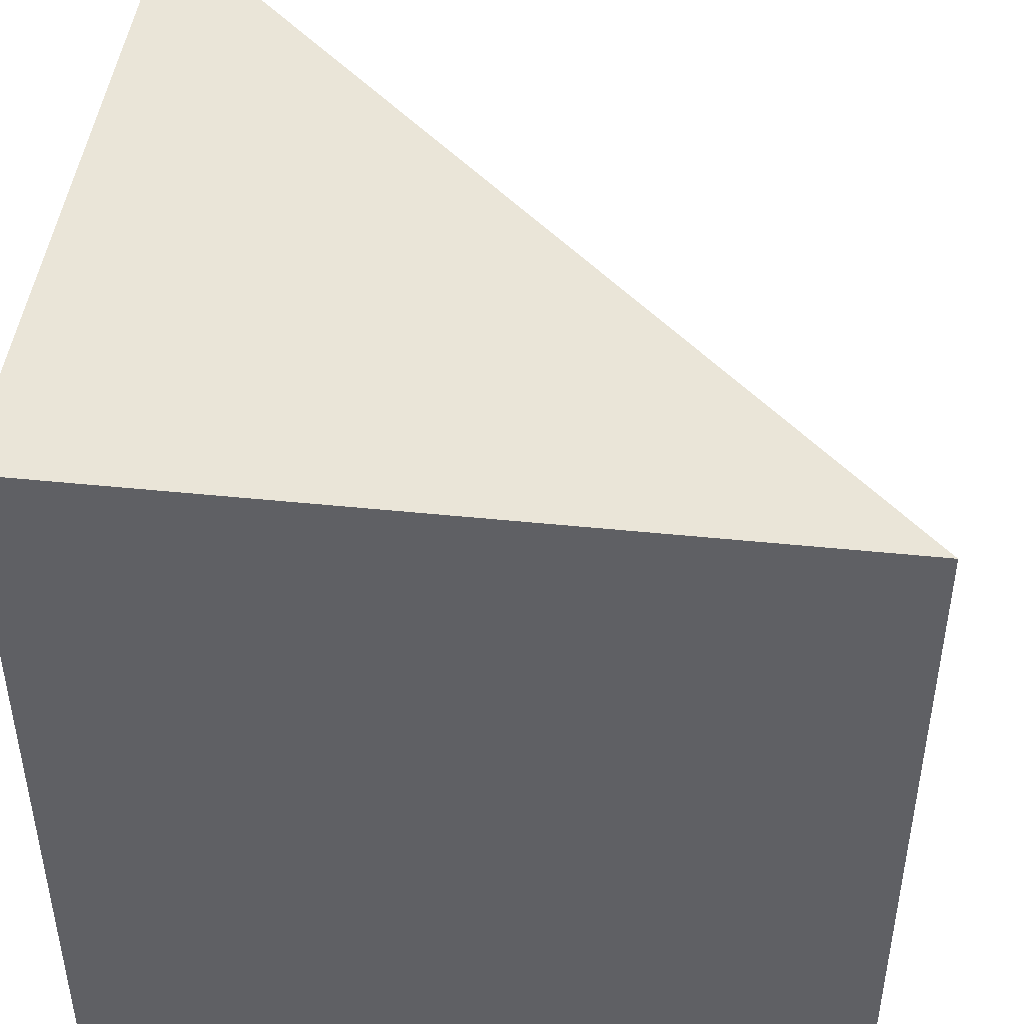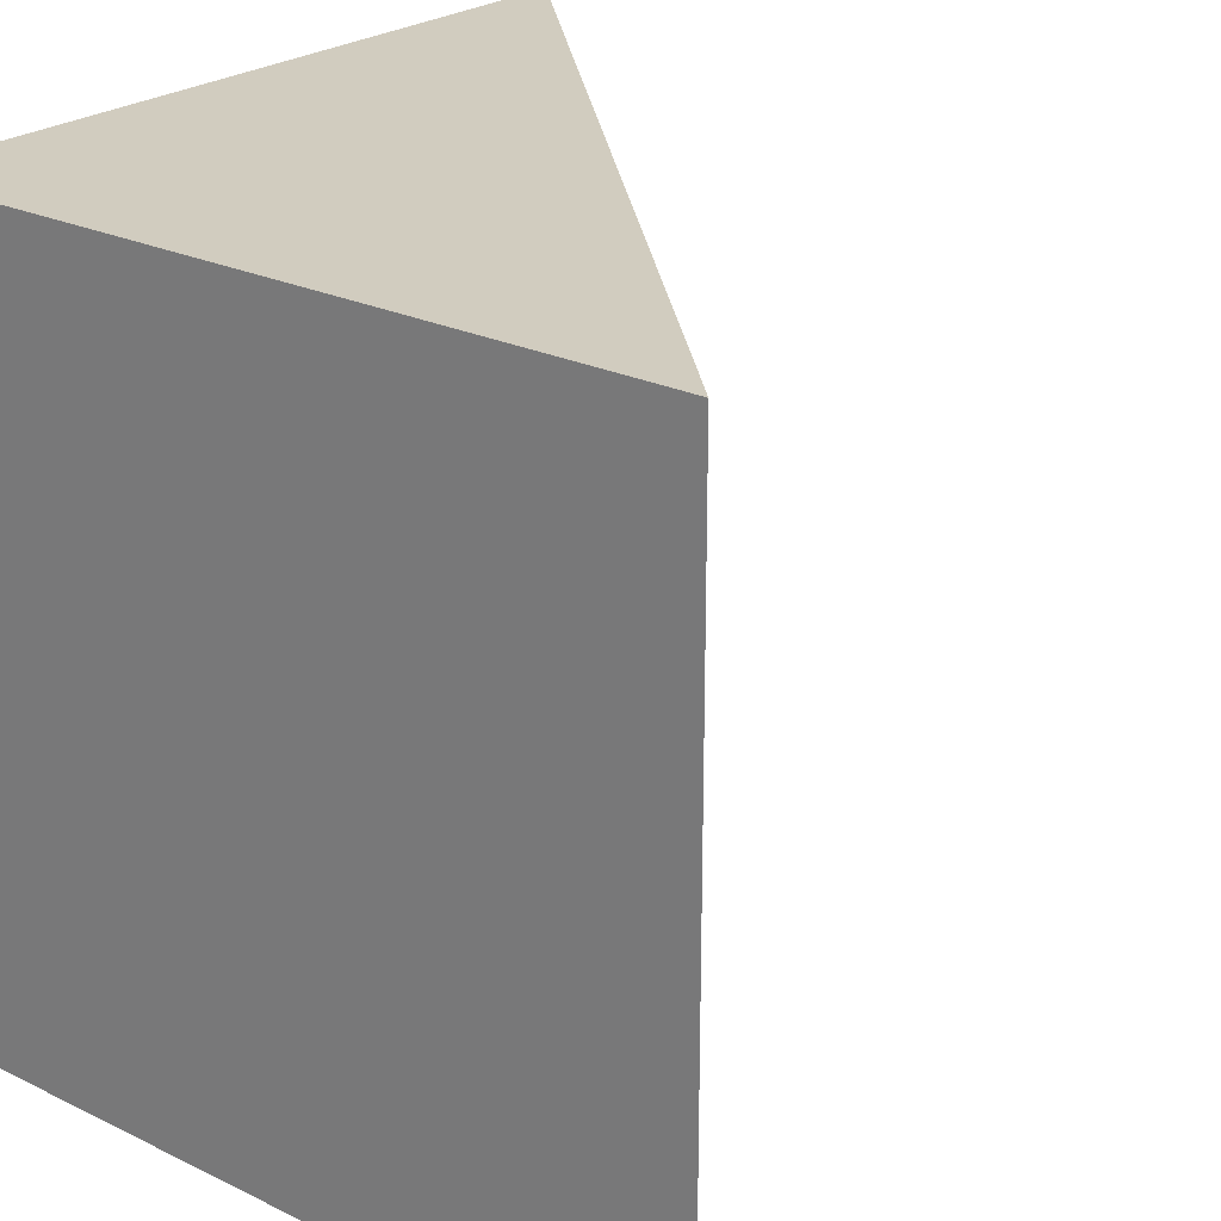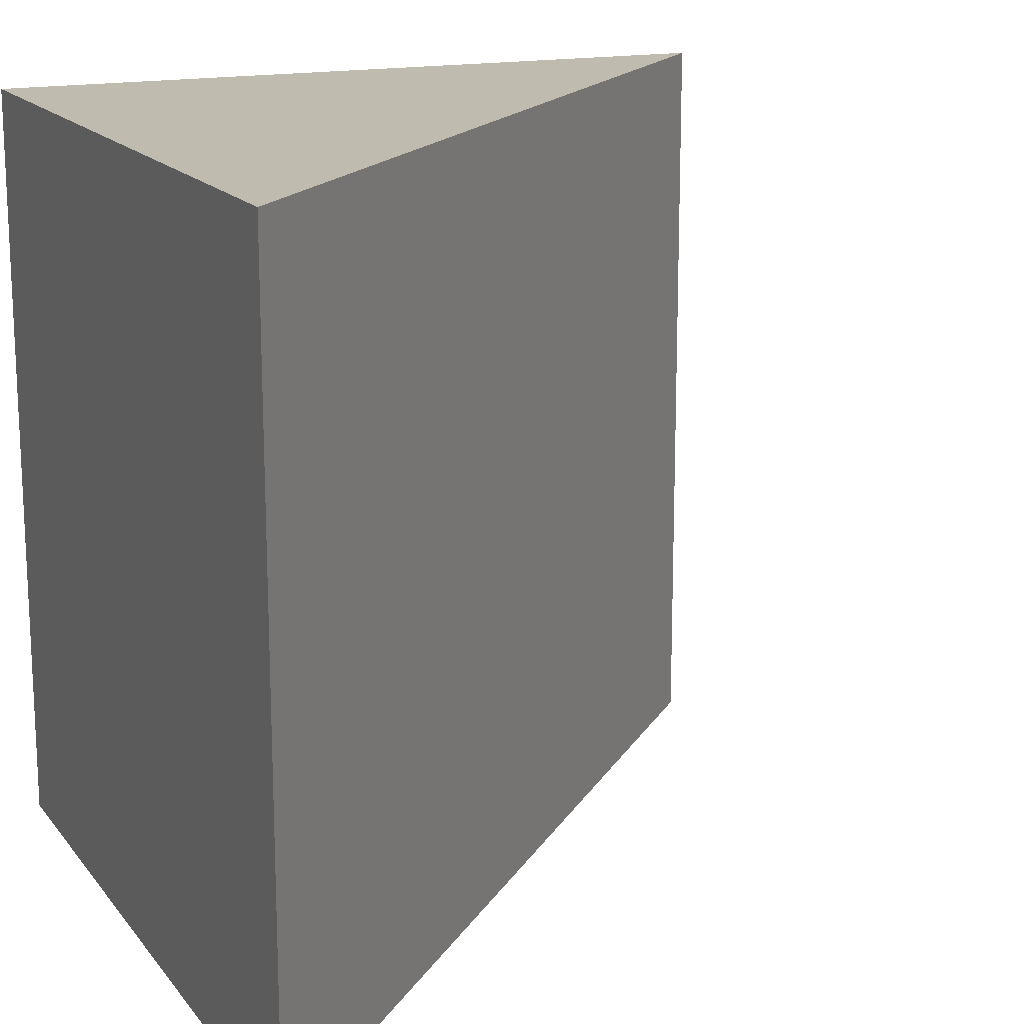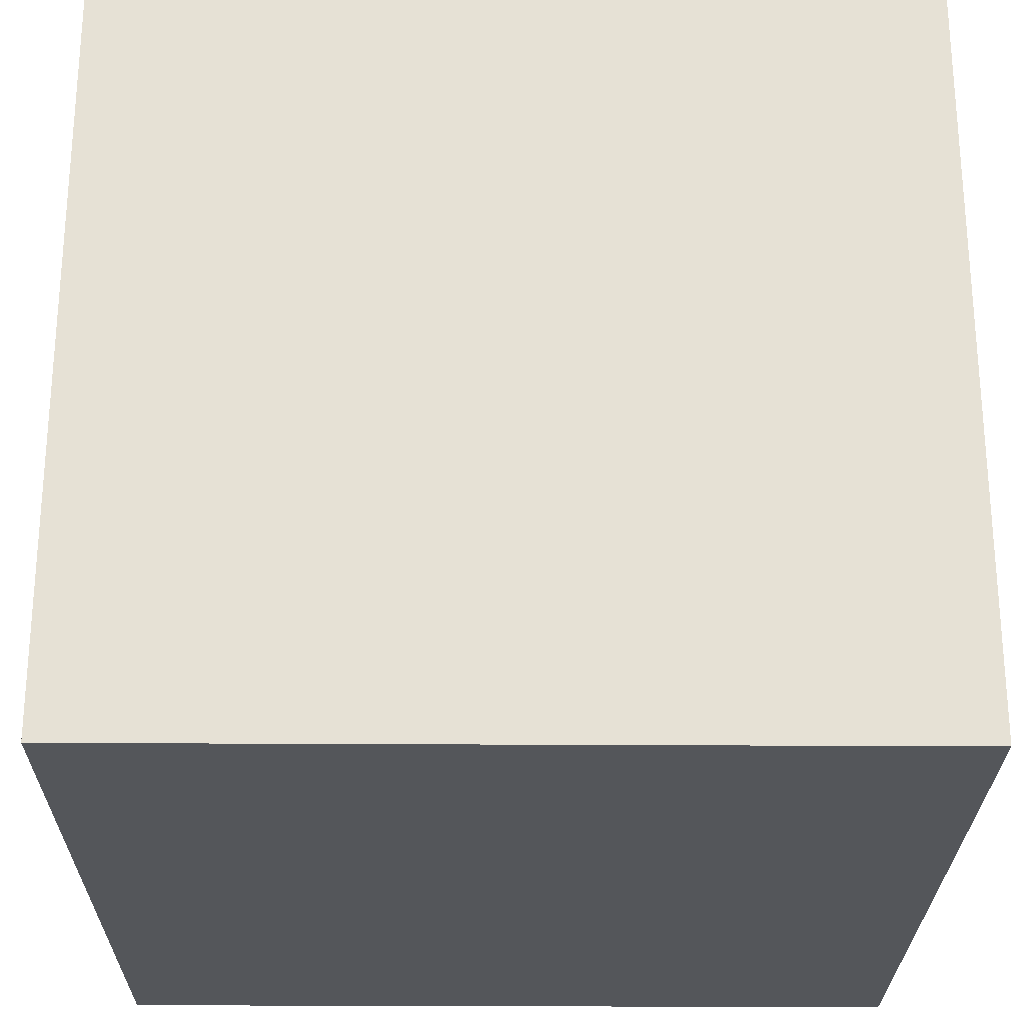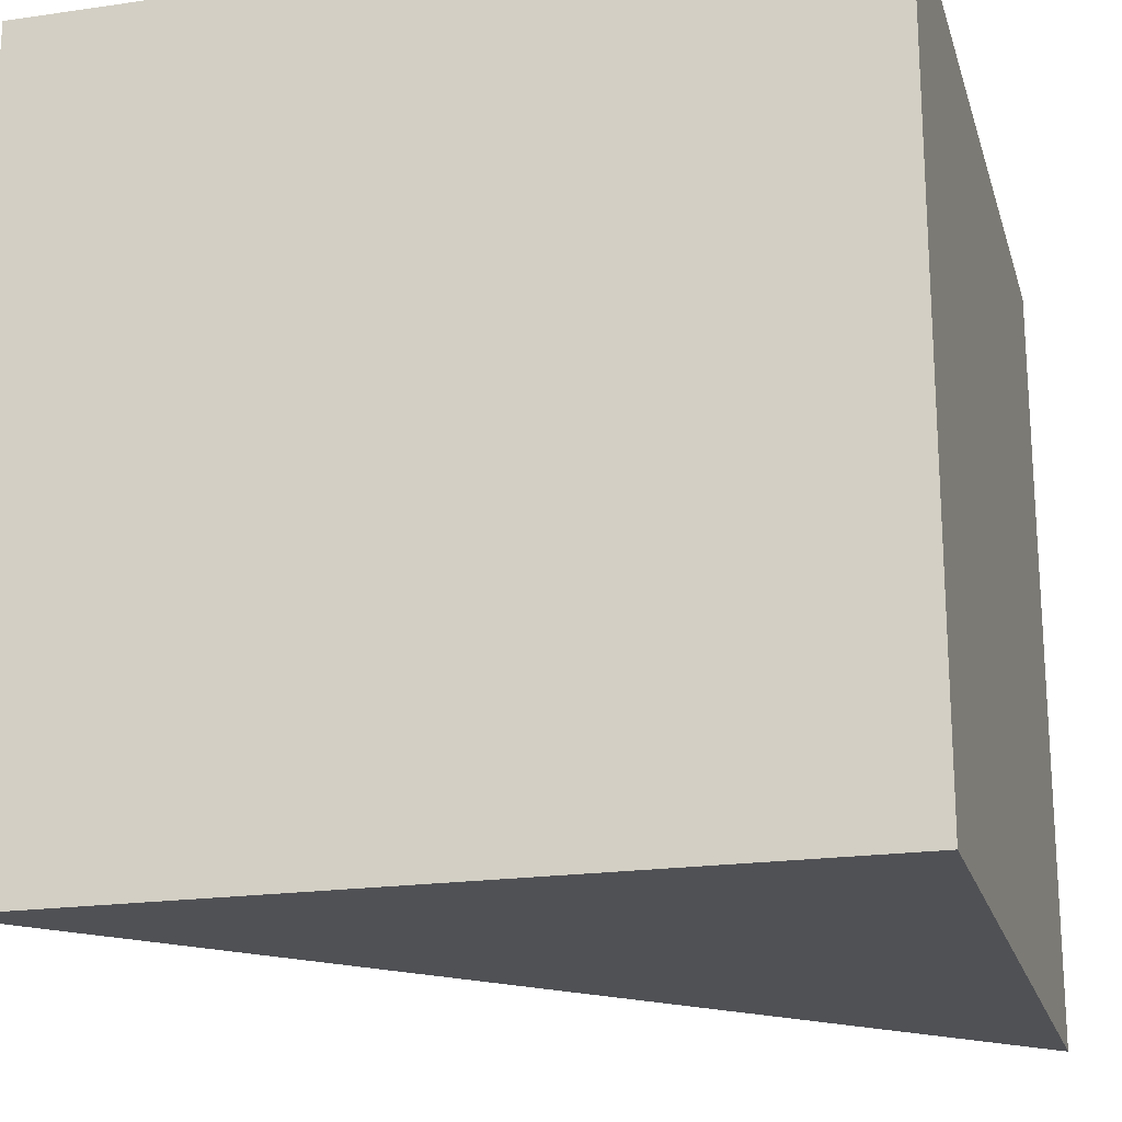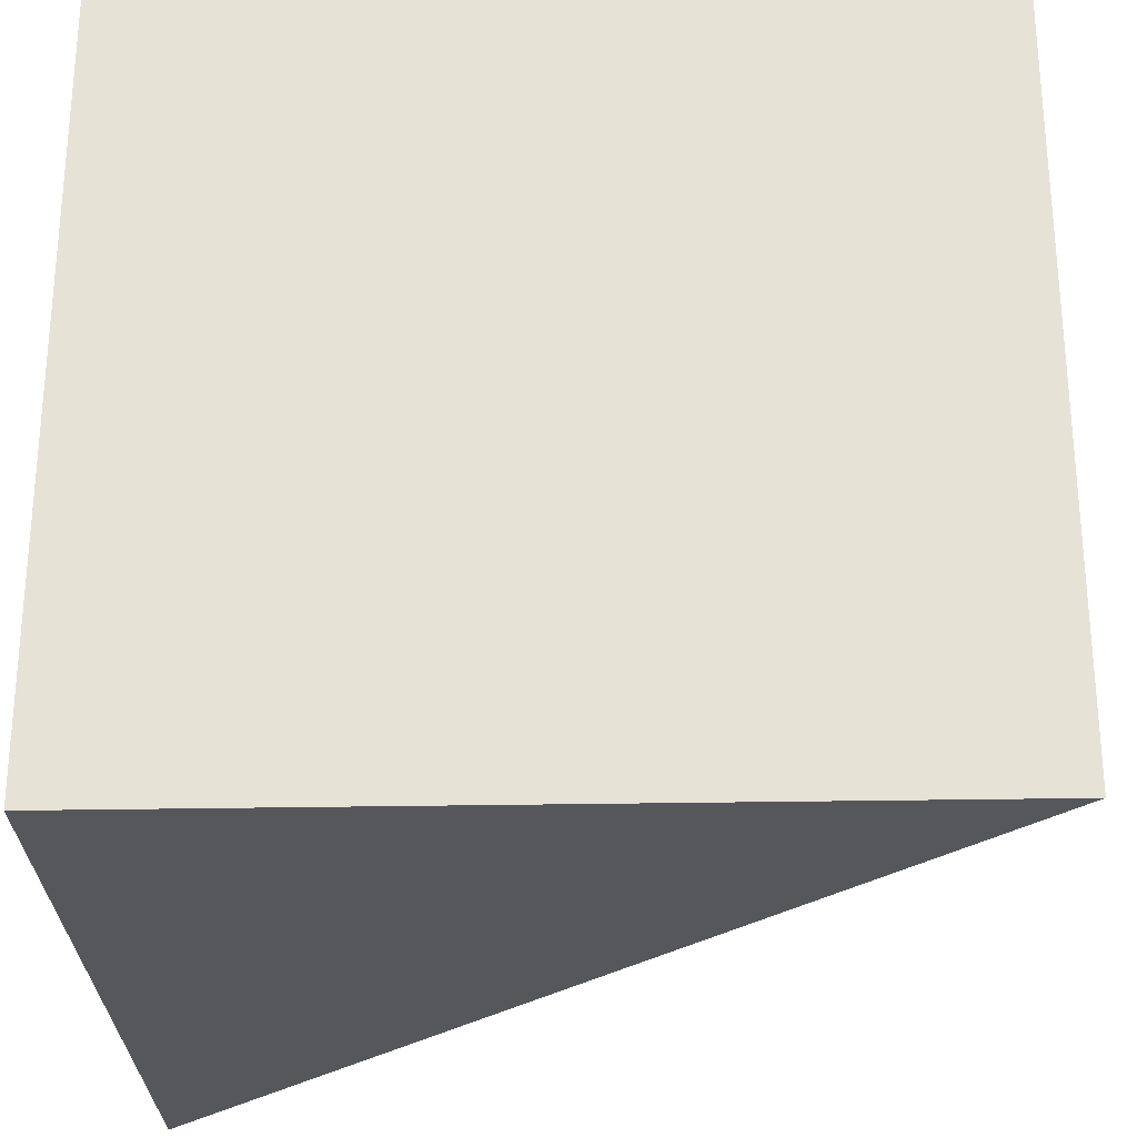
<metadata>
{"format":"obj","ext":"obj","renderer":"f3d","projection":"perspective","resolution":1024,"background":"white","views":[{"elev":45.5,"azim":96.8,"up":"+Z"},{"elev":24.2,"azim":128.7,"up":"+Z"},{"elev":16.2,"azim":155.4,"up":"+Z"},{"elev":-25.6,"azim":89.4,"up":"+Y"},{"elev":-20.2,"azim":14.9,"up":"+Z"},{"elev":-27.4,"azim":91.7,"up":"+Z"}]}
</metadata>
<code>
v -0 0 -5
v 0 0 0
v 5 5 -5
v 5 5 0
v 5 0 -5
v 5 0 0
f 3 4 6 5
f 5 6 2 1
f 2 6 4
f 5 1 3
f 1 2 4 3

</code>
